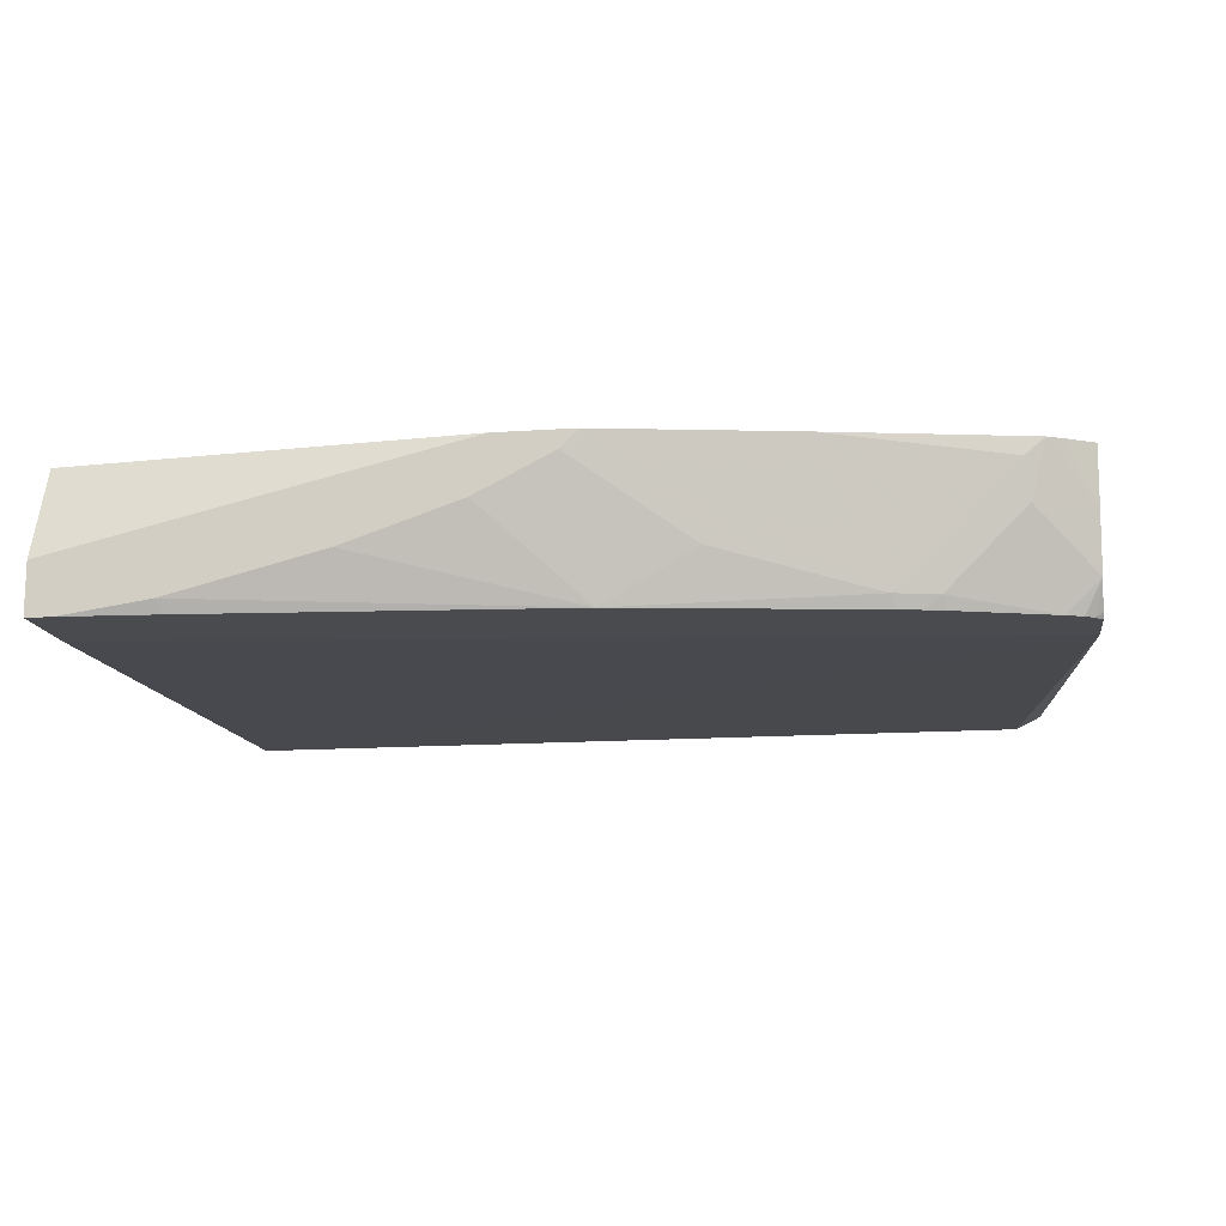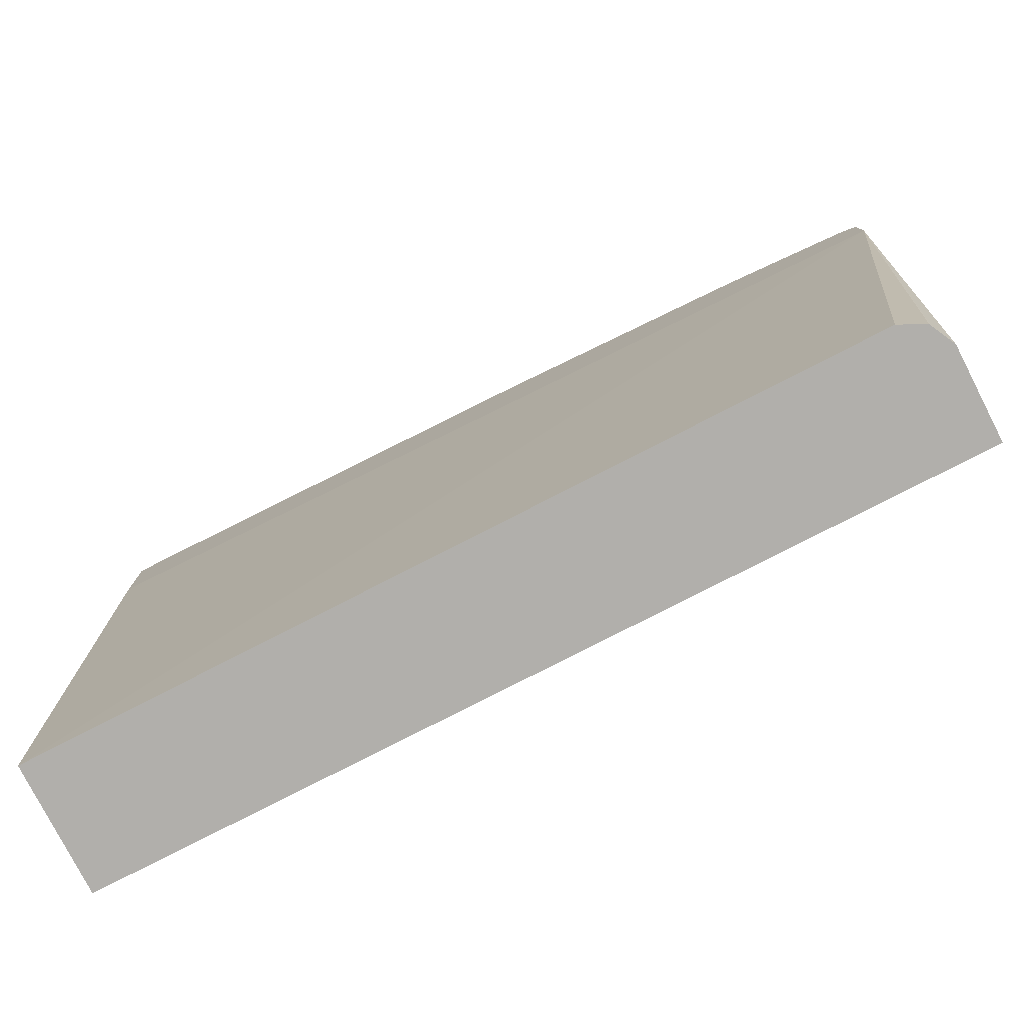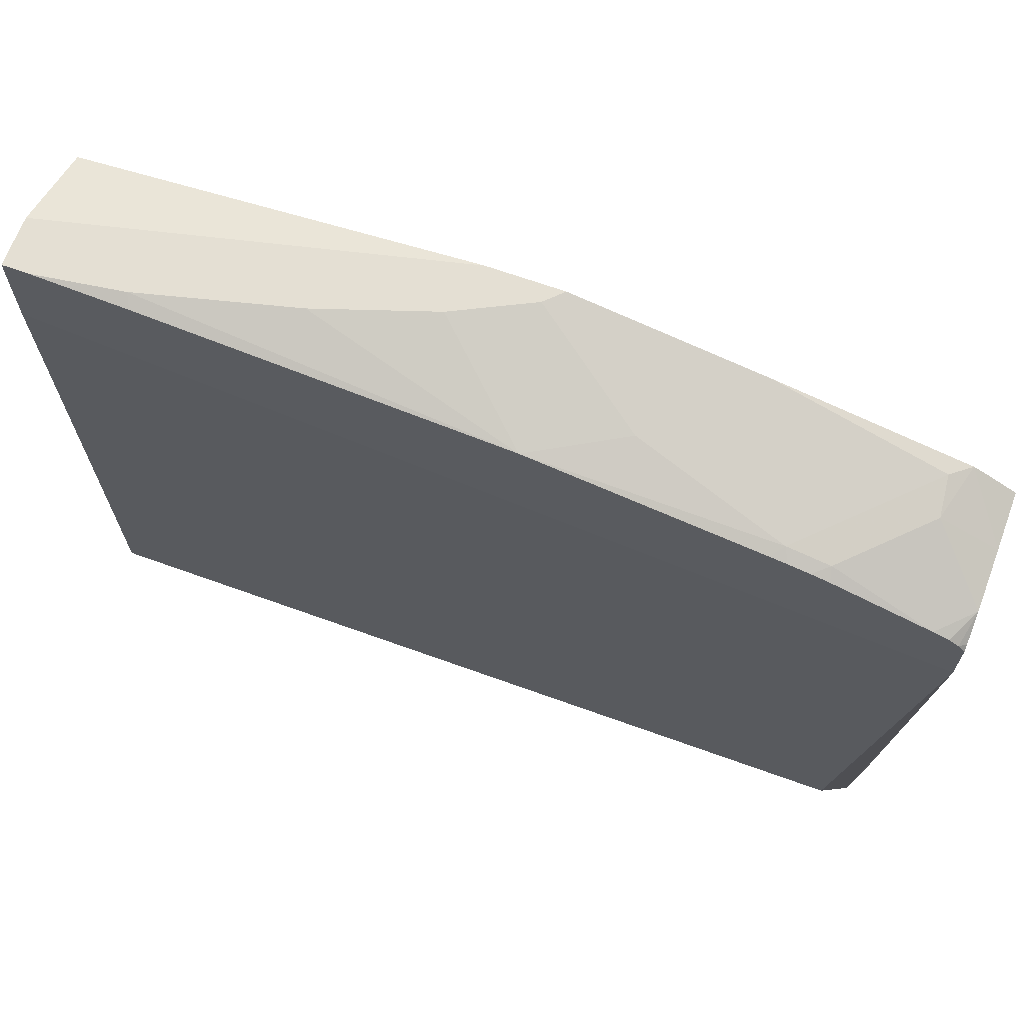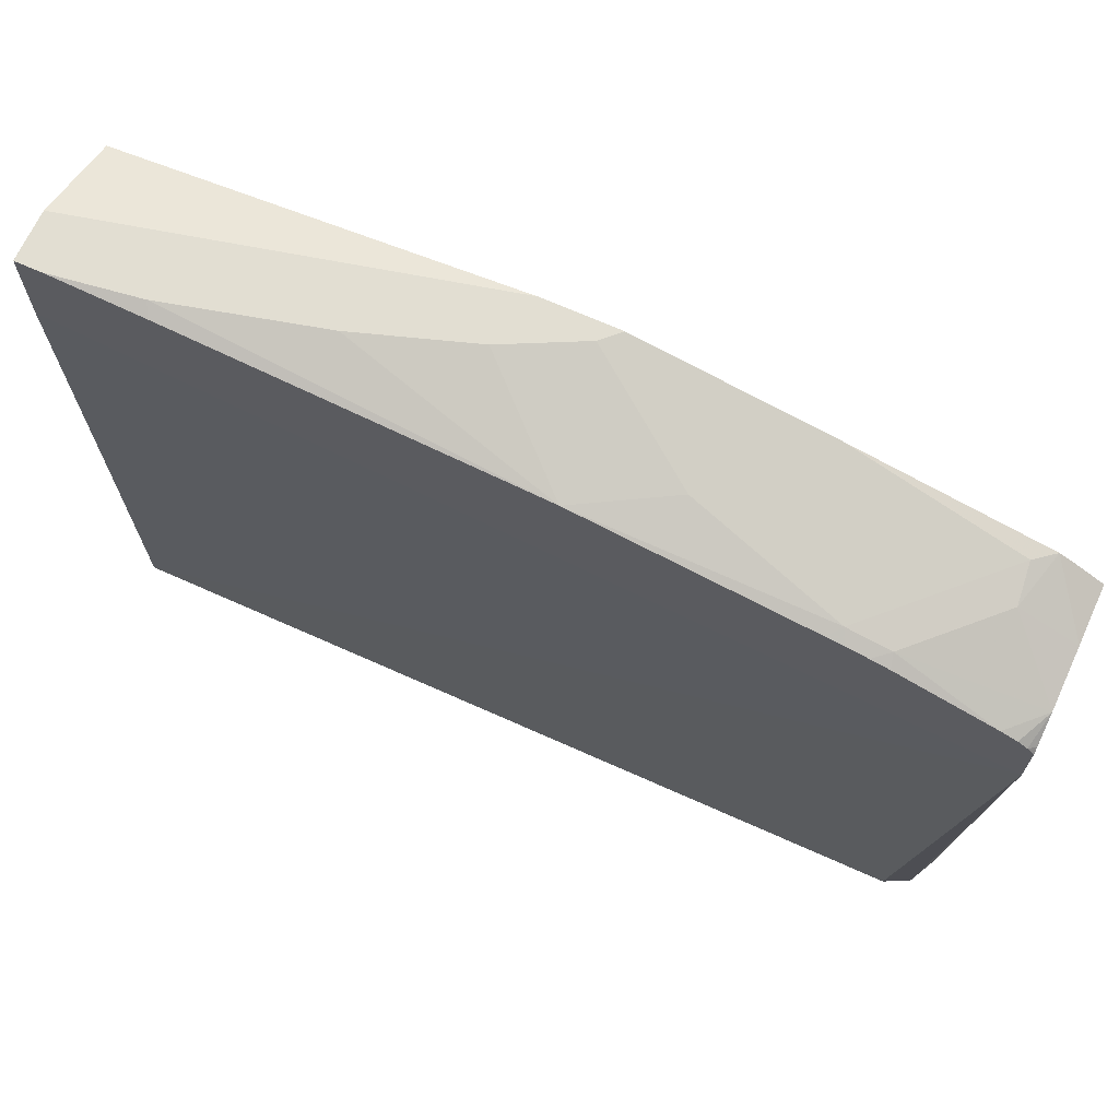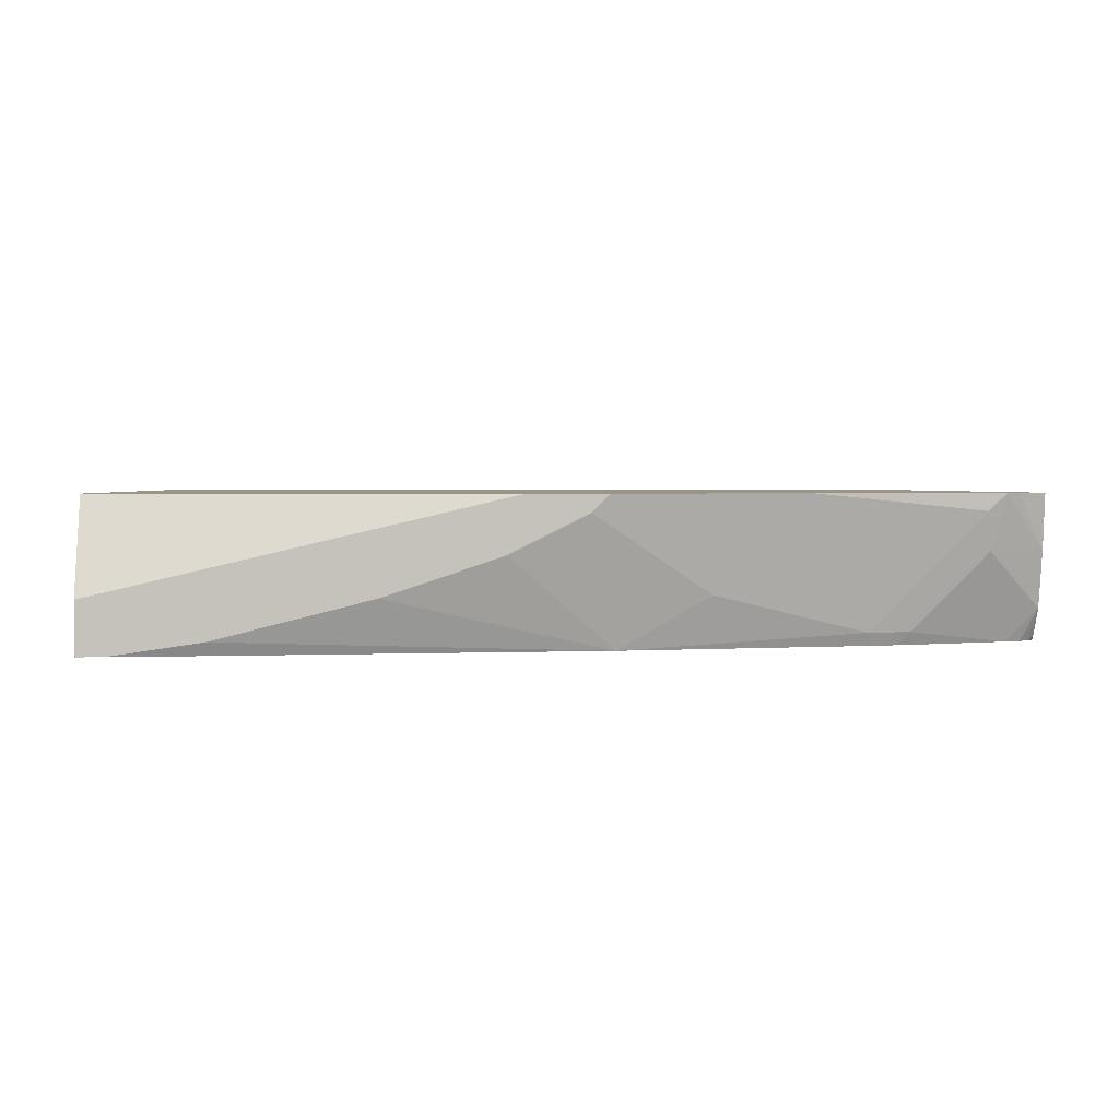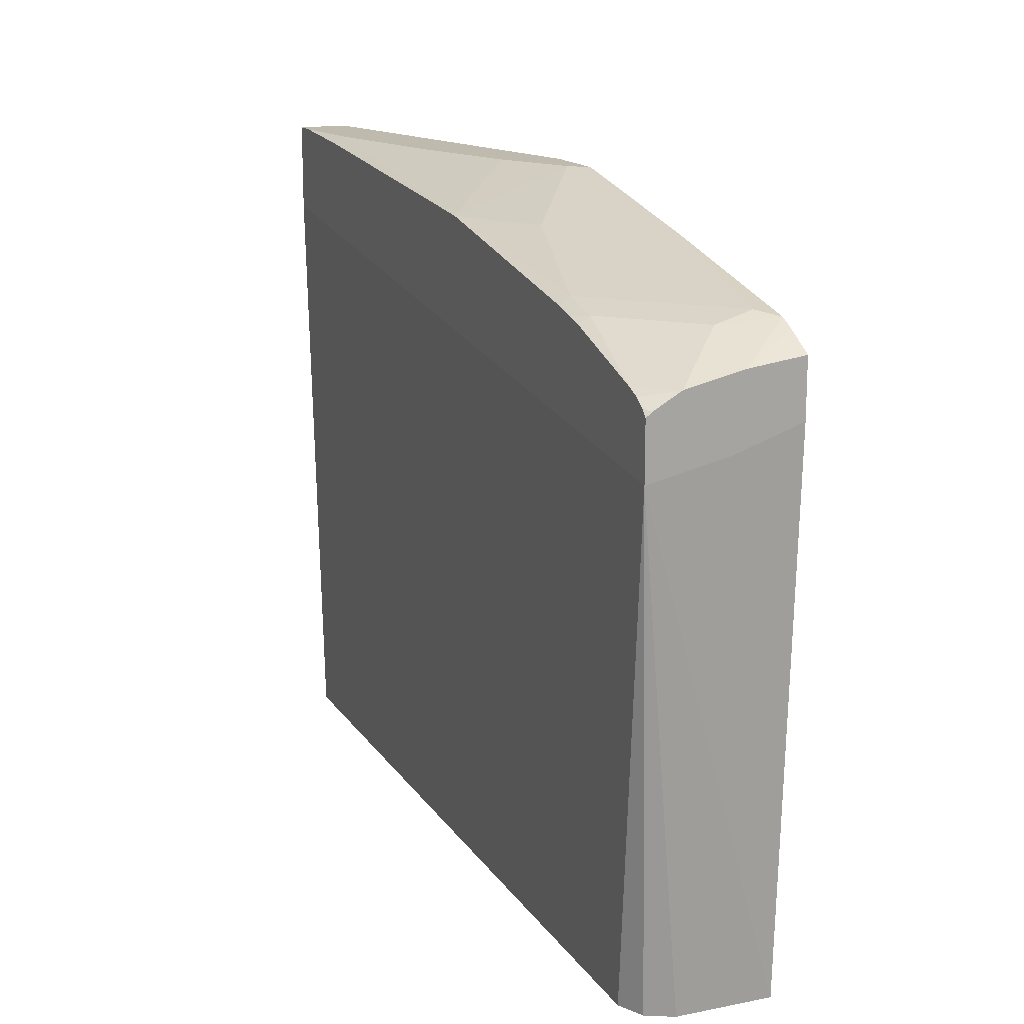
<metadata>
{"format":"obj","ext":"obj","renderer":"f3d","projection":"perspective","resolution":1024,"background":"white","views":[{"elev":-14.0,"azim":8.7,"up":"+Y"},{"elev":-78.3,"azim":27.2,"up":"+Z"},{"elev":66.4,"azim":20.0,"up":"+Z"},{"elev":67.8,"azim":24.3,"up":"+Z"},{"elev":2.2,"azim":-3.6,"up":"+Y"},{"elev":15.6,"azim":67.6,"up":"+Z"}]}
</metadata>
<code>
v 0.4255 -0.4357 -0.2417
v 0.4373 -0.4357 0.0152
v 0.4373 -0.467 0.004604
v 0.4373 -0.5045 -0.003738
v 0.4373 -0.5058 -0.003999
v 0.4255 -0.481 -0.2417
v -0.0002492 -0.4357 -0.2417
v 0.4373 -0.4357 0.04193
v 0.407 -0.4995 -0.2417
v 0.4078 -0.4991 -0.2417
v 0.4193 -0.4934 -0.2417
v 0.4198 -0.4926 -0.2417
v 0.4373 -0.5058 0.02273
v -0.0002492 -0.5058 0.04936
v -0.0002064 -0.4995 -0.2417
v -0.0002492 -0.4951 -0.2417
v -0.0002492 -0.4357 0.07399
v 0.4373 -0.4625 0.0385
v 0.4231 -0.4357 0.05001
v 0.4373 -0.5031 0.02489
v 0.4339 -0.5058 0.02623
v -0.0002492 -0.5058 0.08034
v -0.0002492 -0.4995 -0.2405
v -0.0002492 -0.481 0.09251
v 0.1934 -0.4357 0.09251
v 0.4373 -0.4693 0.03699
v 0.4164 -0.4357 0.05341
v 0.4093 -0.4625 0.05086
v 0.4373 -0.4901 0.03235
v 0.4294 -0.5058 0.02924
v -0.0002492 -0.4998 0.09244
v -0.0001636 -0.5058 0.09244
v -0.0002492 -0.4995 0.09251
v 0.2303 -0.4357 0.09251
v 0.4373 -0.481 0.03437
v 0.407 -0.444 0.05547
v 0.3228 -0.4357 0.07399
v 0.3885 -0.4625 0.05547
v 0.3723 -0.4995 0.05086
v 0.4216 -0.5058 0.03235
v 7.74e-06 -0.5058 0.09251
v 0.222 -0.444 0.09251
v 0.2775 -0.481 0.07399
v 0.3515 -0.4995 0.05547
v 0.3546 -0.5058 0.05237
v 0.3649 -0.5058 0.05008
v 0.3739 -0.5058 0.04775
v 0.0123 -0.5058 0.09251
v 0.2343 -0.5058 0.07399
v 0.185 -0.4625 0.09251
v 0.3461 -0.5058 0.05394
v 0.05864 -0.5058 0.08937
v 0.05551 -0.4995 0.09251
v 0.1295 -0.481 0.09251
f 24 48 53
f 24 53 54
f 24 54 50
f 24 50 42
f 24 34 25
f 26 28 35
f 24 41 48
f 27 37 36
f 27 36 28
f 24 42 34
f 24 33 41
f 17 24 25
f 21 29 30
f 20 29 21
f 18 28 26
f 18 27 28
f 18 19 27
f 15 23 16
f 14 23 15
f 8 19 18
f 28 29 35
f 7 24 17
f 22 32 31
f 28 36 38
f 42 49 43
f 28 44 39
f 7 33 24
f 49 53 52
f 49 54 53
f 49 50 54
f 48 52 53
f 44 49 51
f 44 51 45
f 43 49 44
f 42 50 49
f 39 44 45
f 39 47 40
f 39 46 47
f 39 45 46
f 37 44 38
f 36 37 38
f 34 44 37
f 34 43 44
f 34 42 43
f 32 41 33
f 31 32 33
f 29 40 30
f 29 39 40
f 28 39 29
f 28 38 44
f 7 31 33
f 13 20 21
f 7 14 22
f 2 35 29
f 2 26 35
f 2 18 26
f 2 8 18
f 1 8 2
f 1 19 8
f 1 27 19
f 1 37 27
f 1 34 37
f 1 25 34
f 1 17 25
f 1 7 17
f 1 16 7
f 1 15 16
f 1 9 15
f 1 11 10
f 1 12 11
f 1 6 12
f 1 5 6
f 1 4 5
f 1 3 4
f 1 2 3
f 7 22 31
f 2 29 20
f 2 20 13
f 1 10 9
f 2 5 4
f 7 23 14
f 2 13 5
f 7 16 23
f 5 15 9
f 5 22 14
f 5 32 22
f 5 41 32
f 5 48 41
f 5 52 48
f 5 49 52
f 5 51 49
f 5 14 15
f 5 46 45
f 5 45 51
f 5 10 11
f 5 11 12
f 5 12 6
f 5 13 21
f 2 4 3
f 5 30 40
f 5 40 47
f 5 47 46
f 5 21 30
f 5 9 10

</code>
